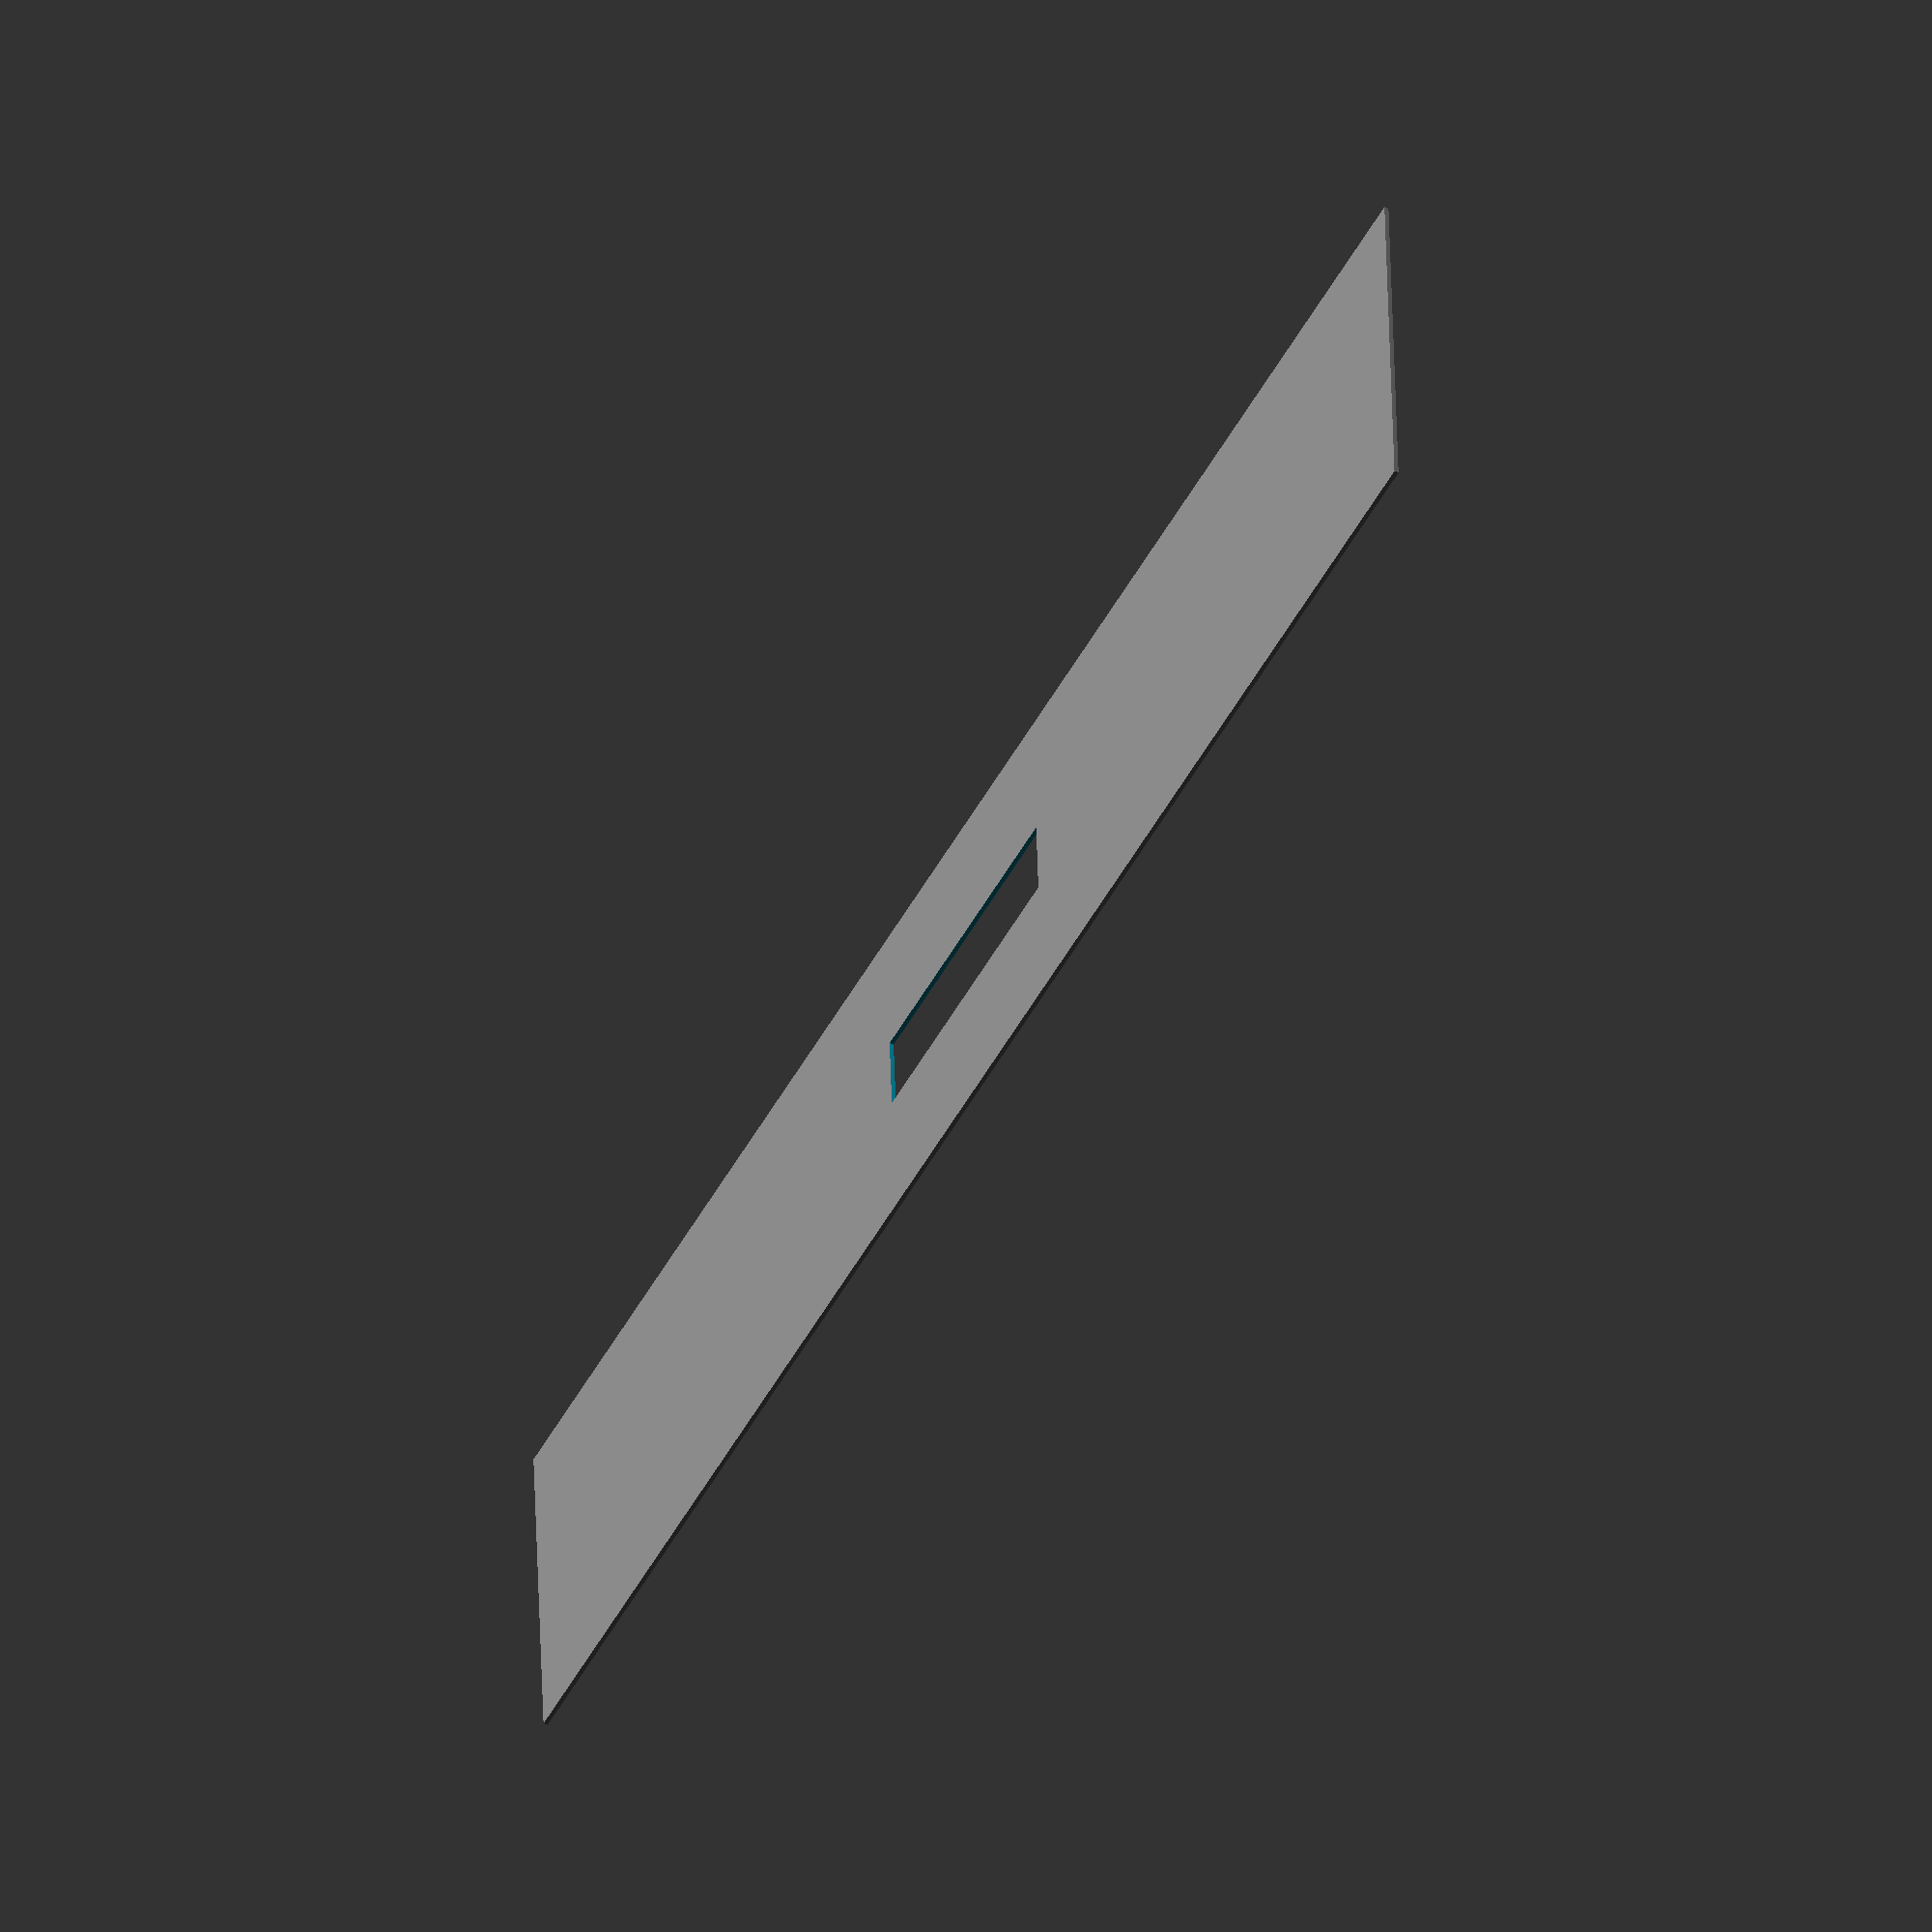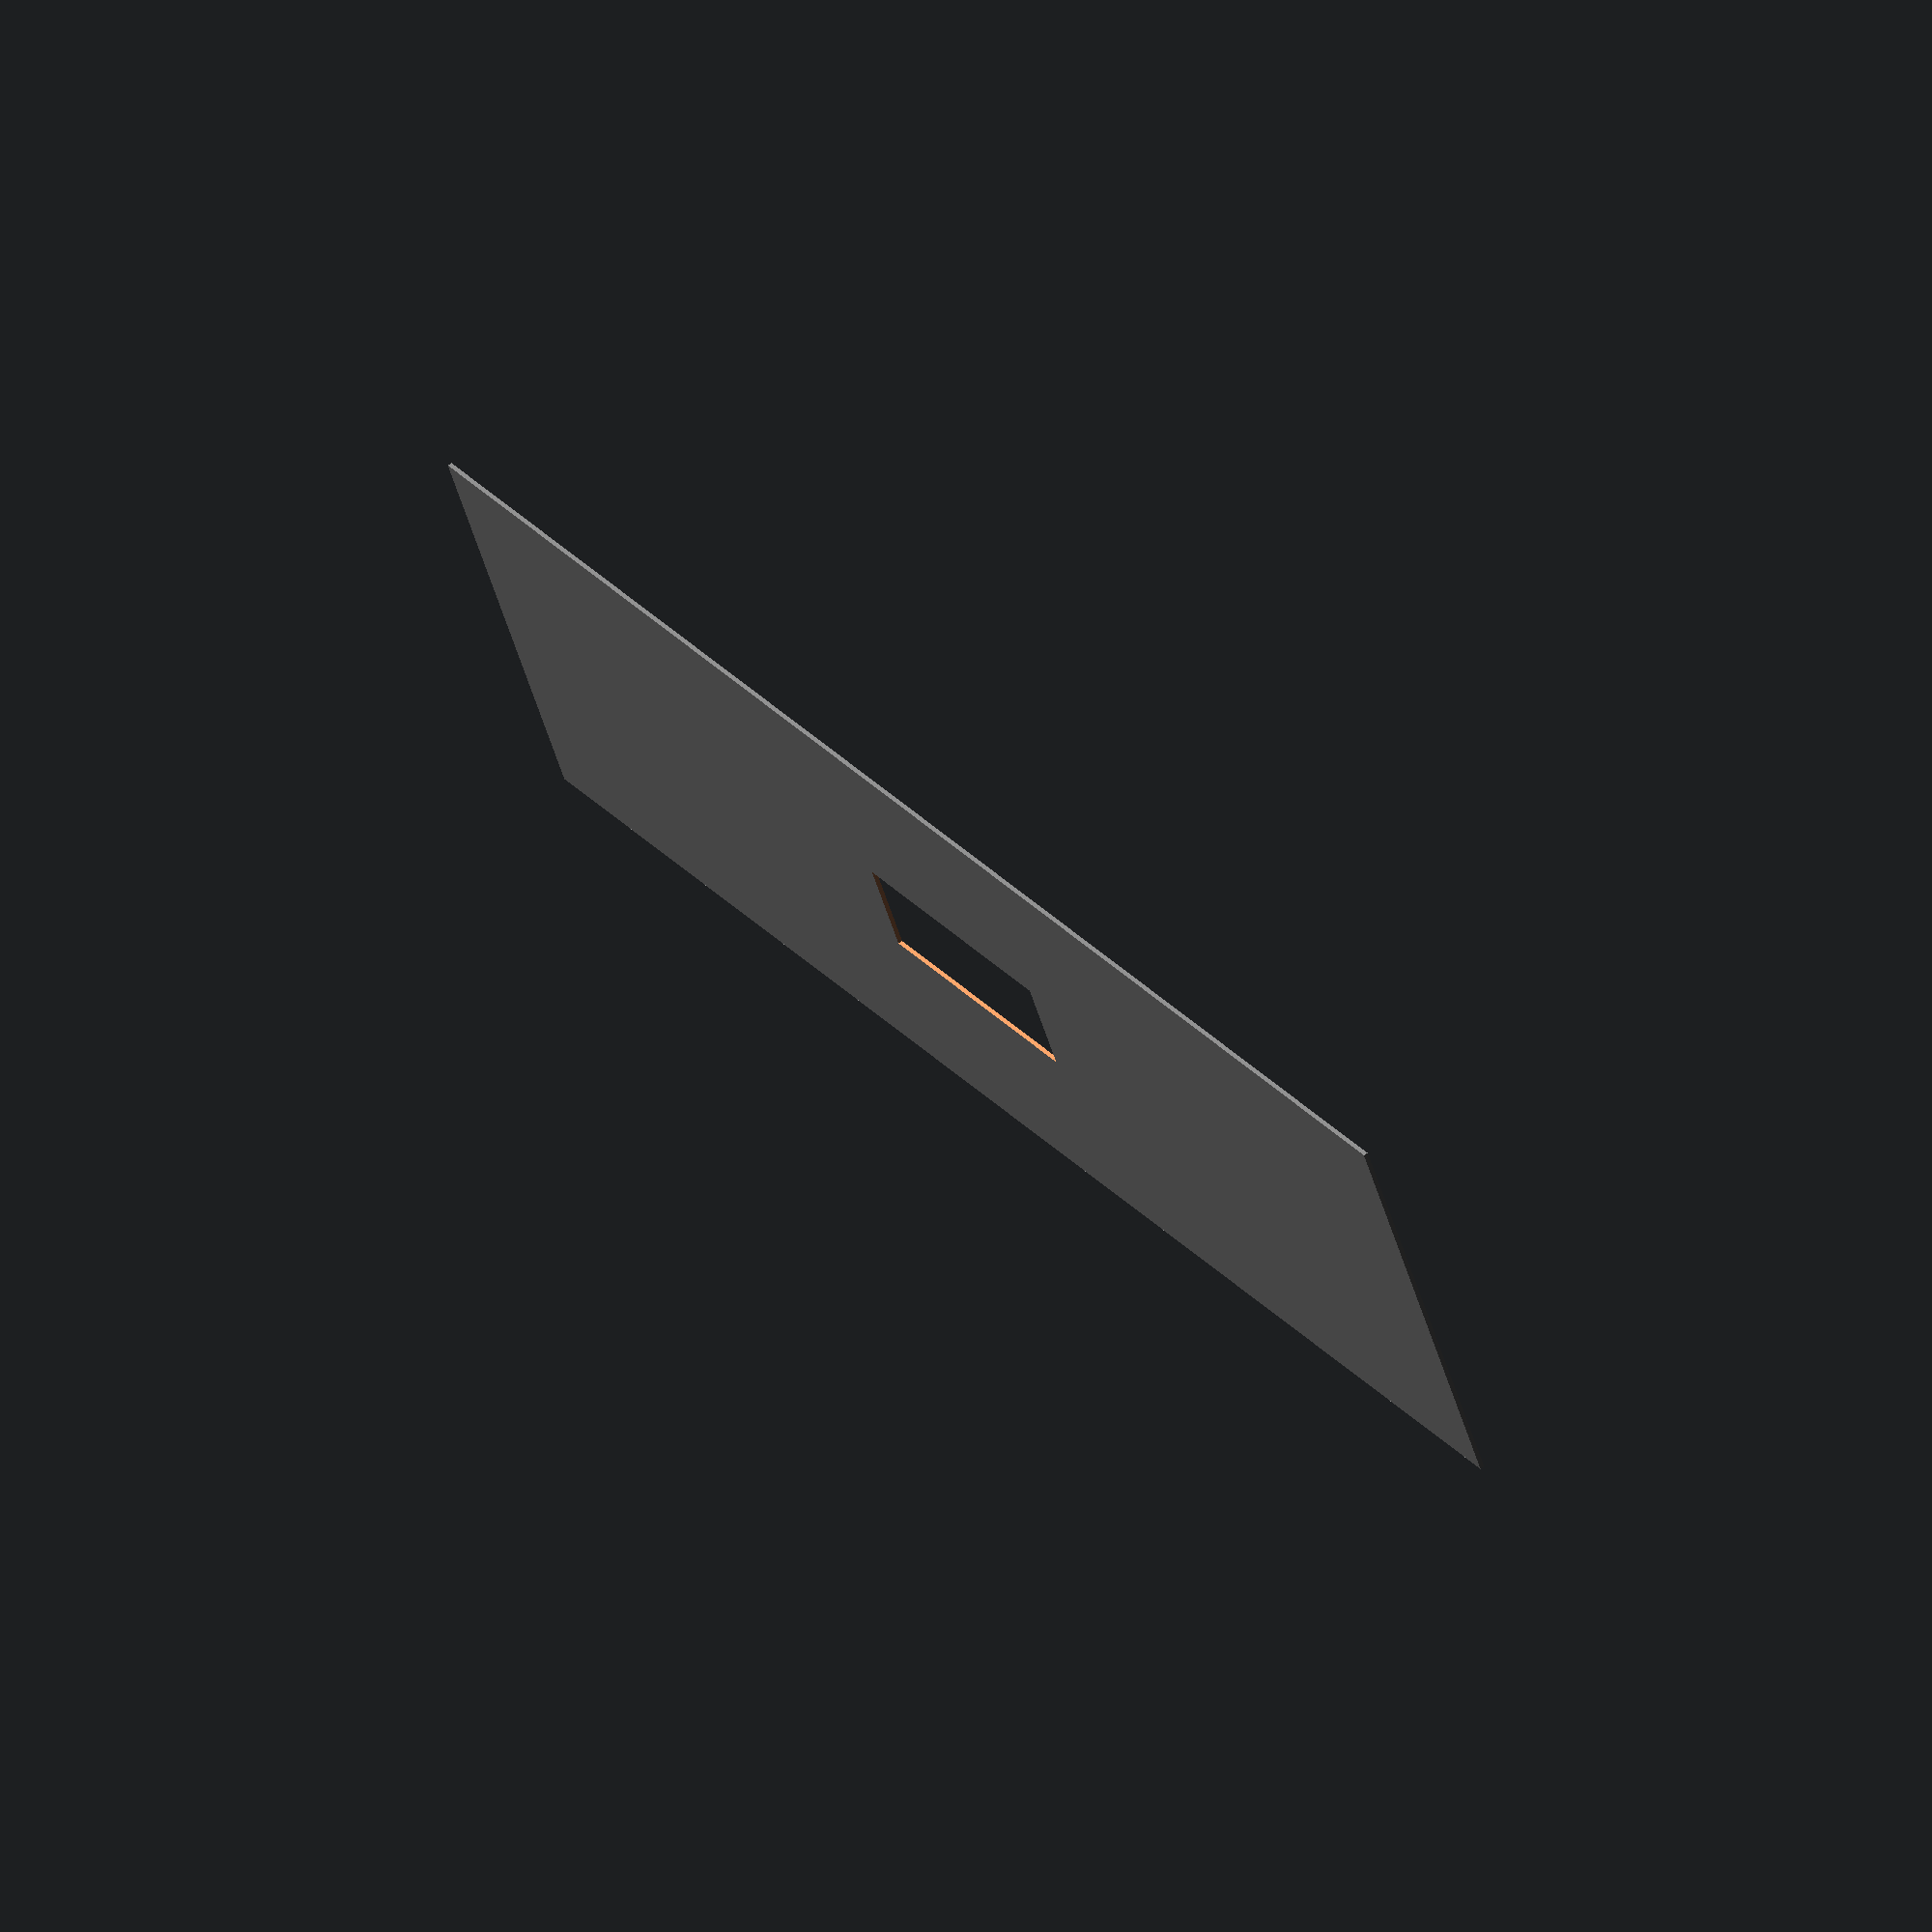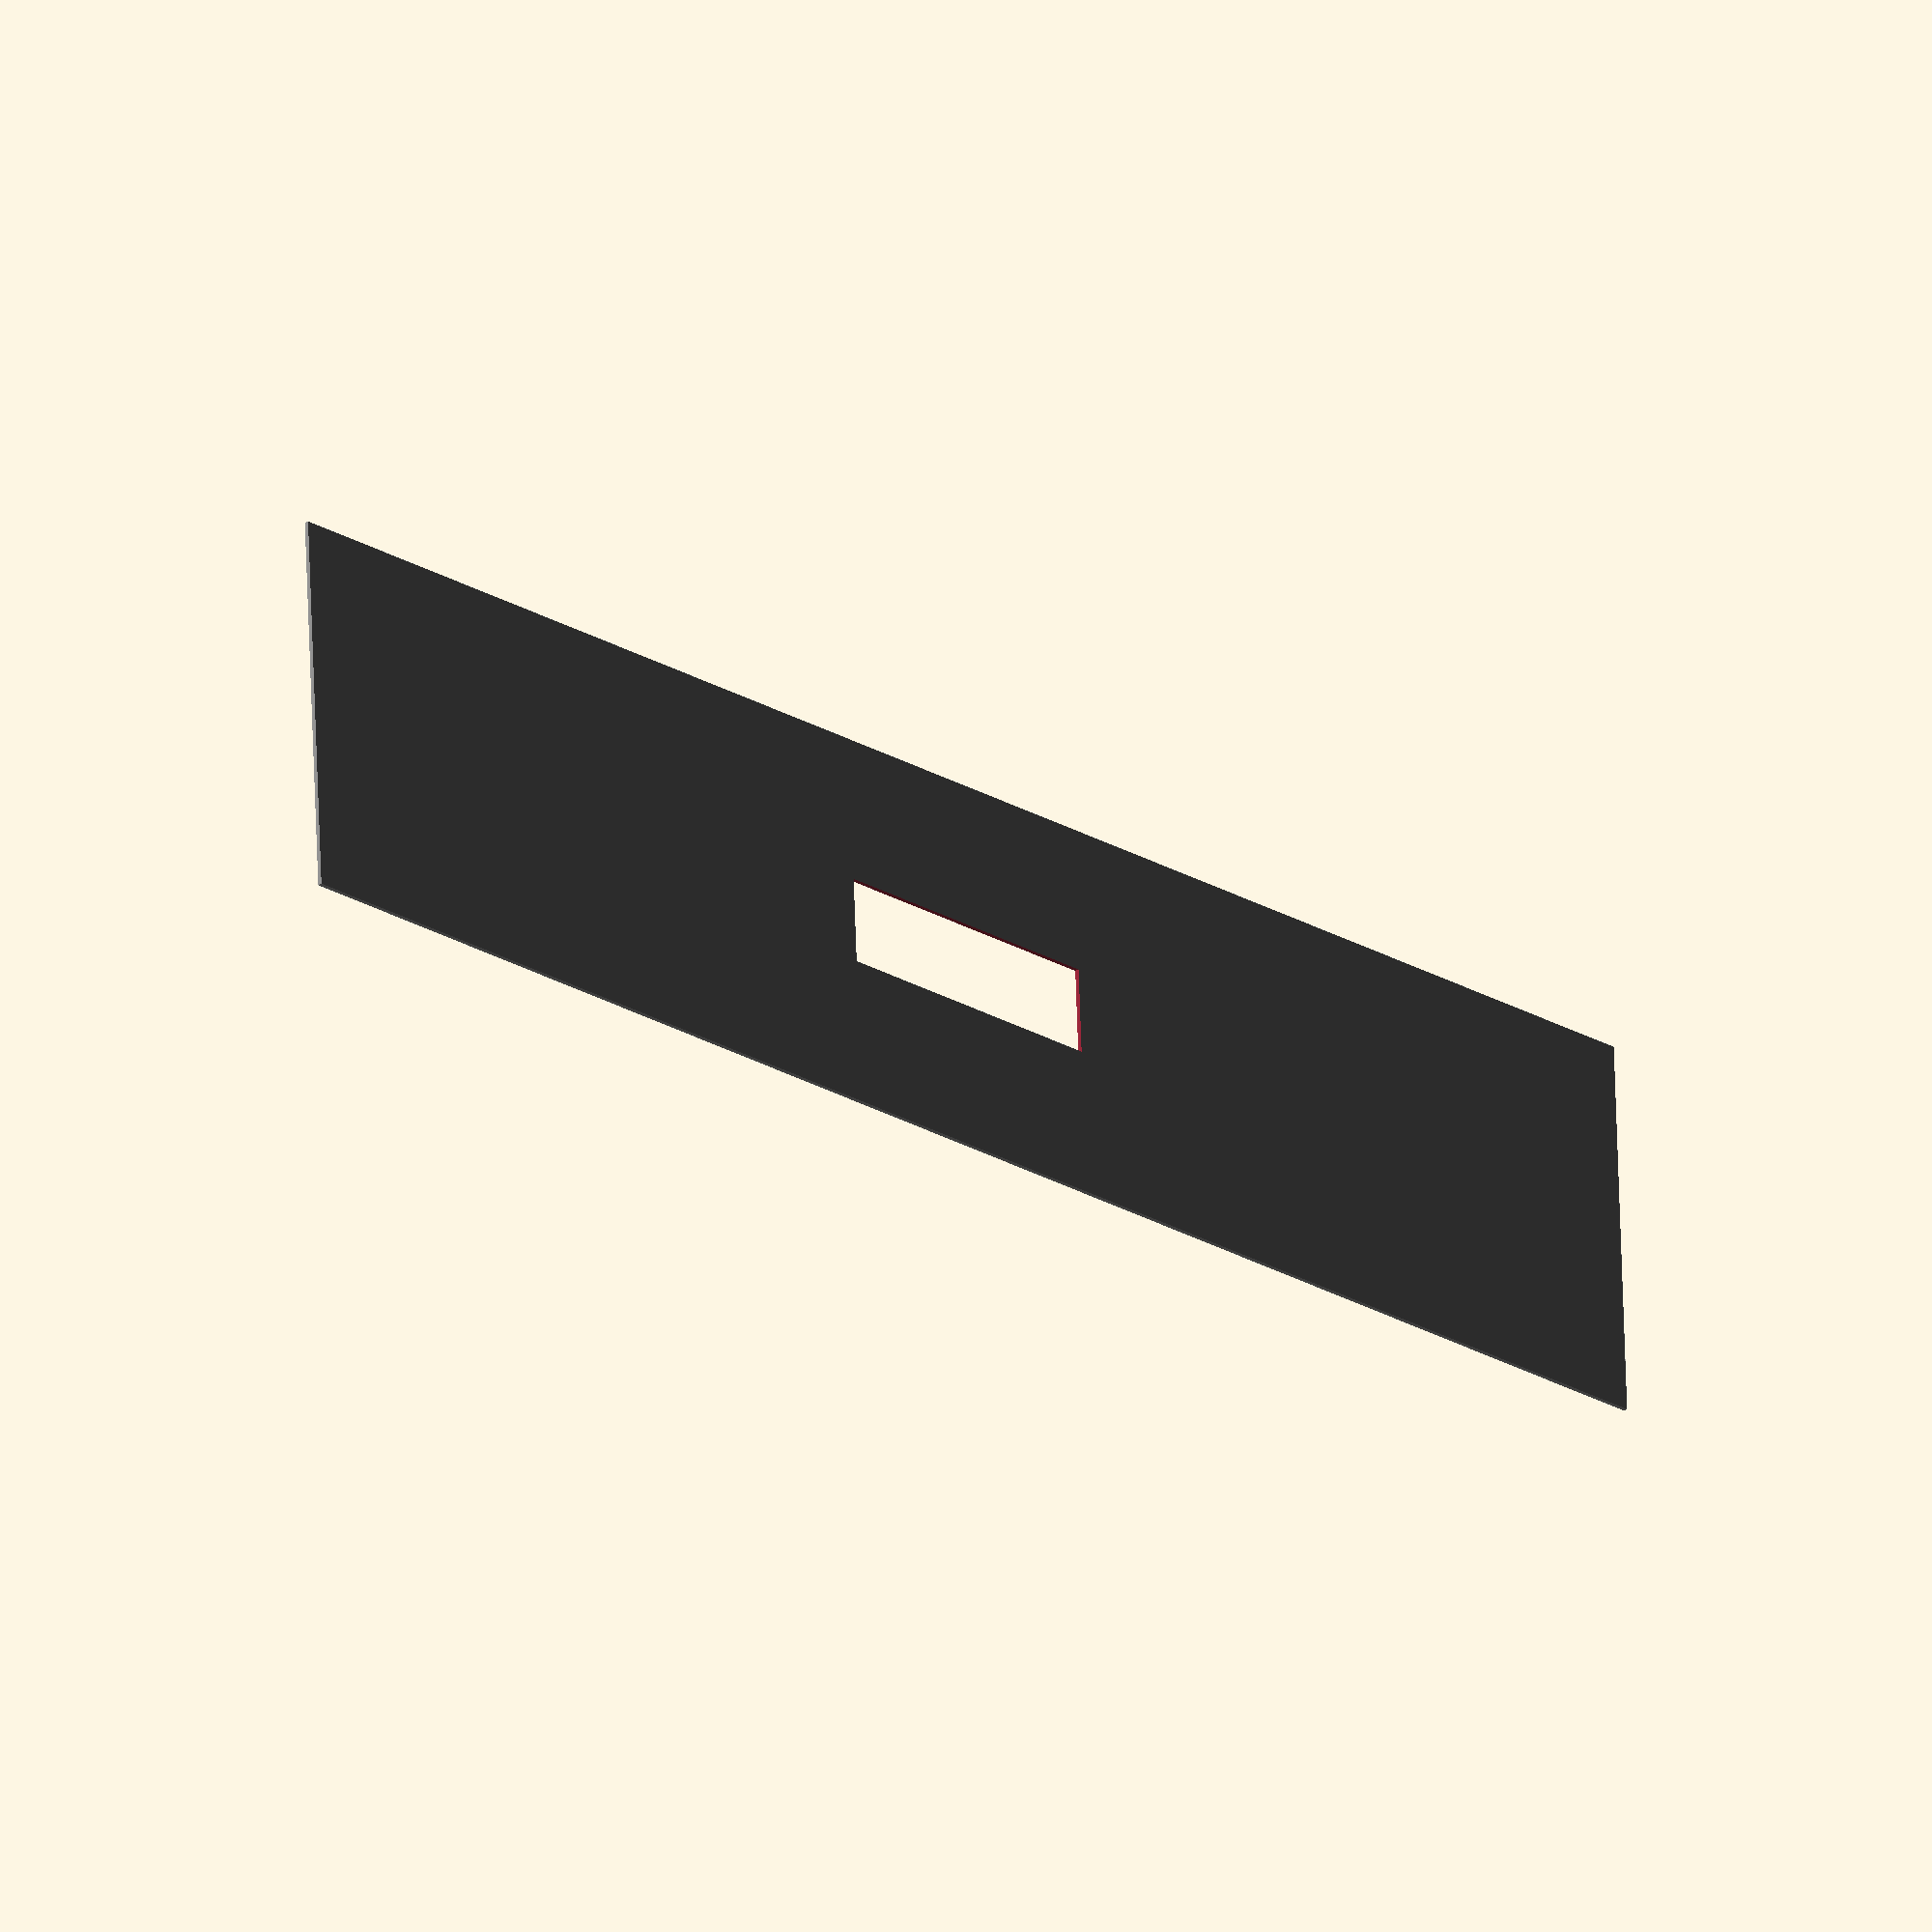
<openscad>
module top()
{
	difference() 
	{
		union() 
		{
			color("grey")
			square(size=[88.138, 406.4], center = true, $fs=.01);
		}
		union() 
		{
			square(size=[20, 70], center = true, $fs=.01);
		}
	}
}

top();
</openscad>
<views>
elev=226.1 azim=93.1 roll=297.4 proj=o view=solid
elev=119.0 azim=59.6 roll=125.0 proj=o view=solid
elev=207.4 azim=87.3 roll=225.1 proj=o view=wireframe
</views>
